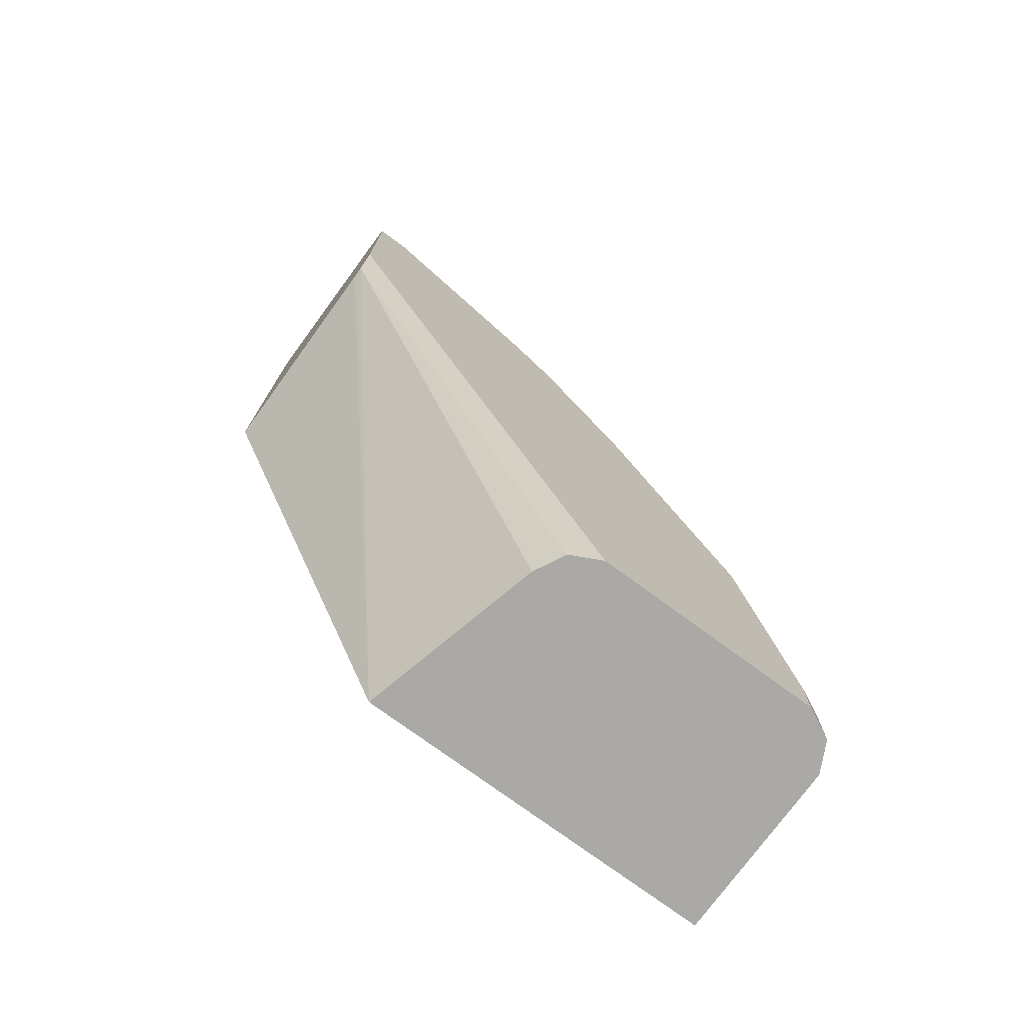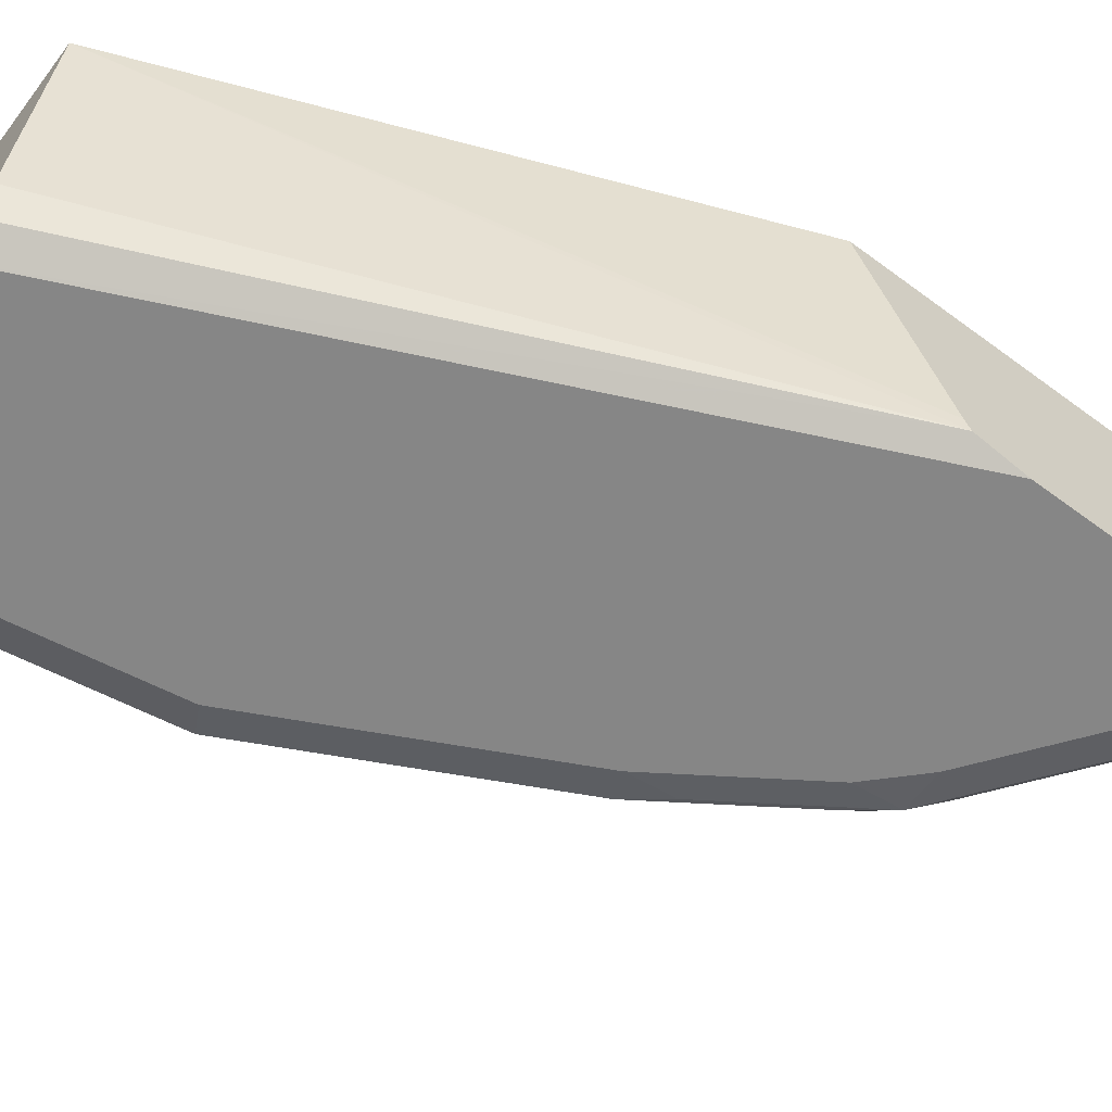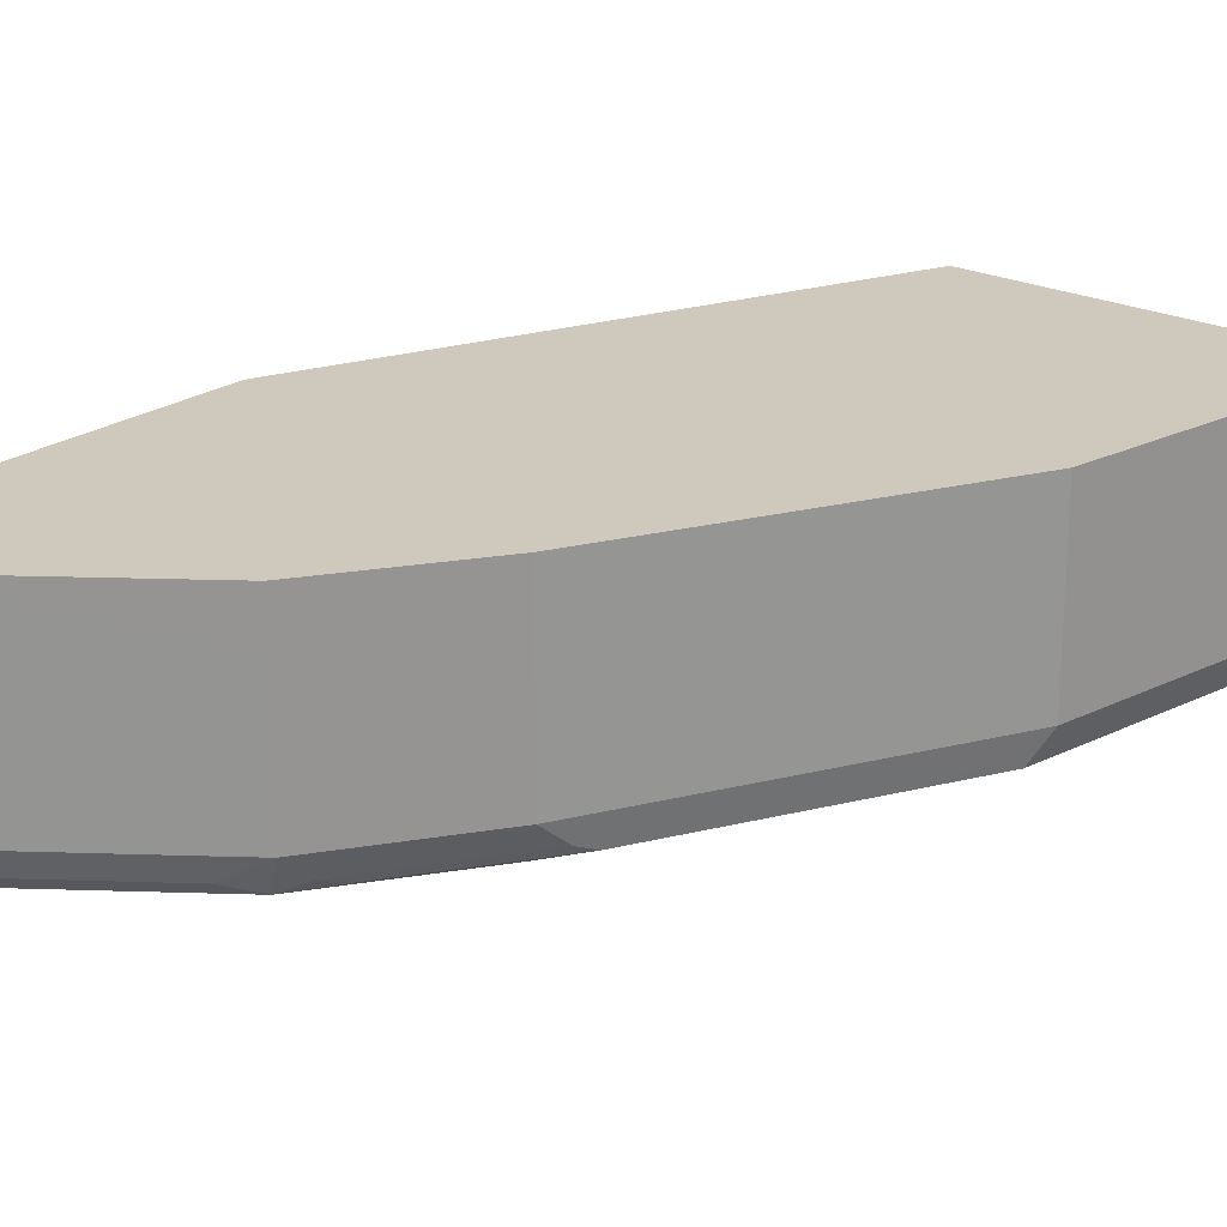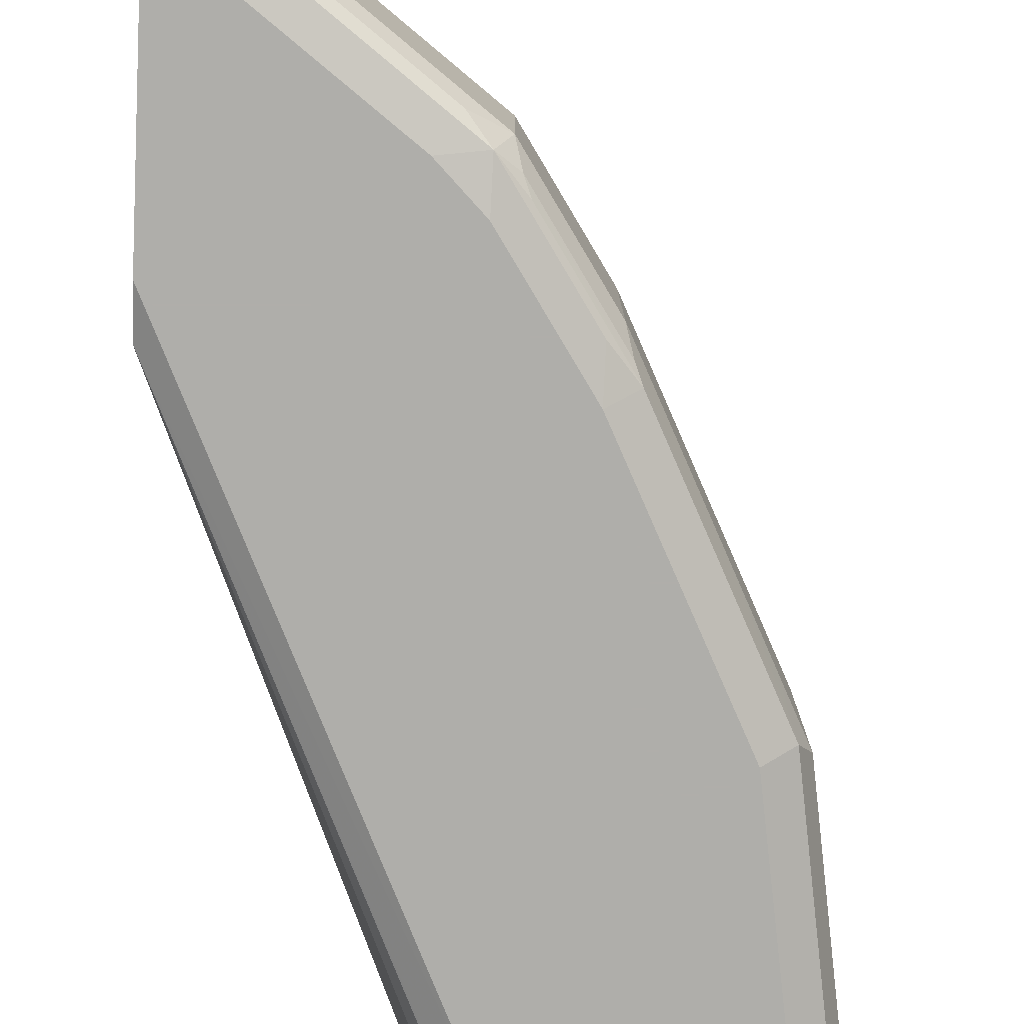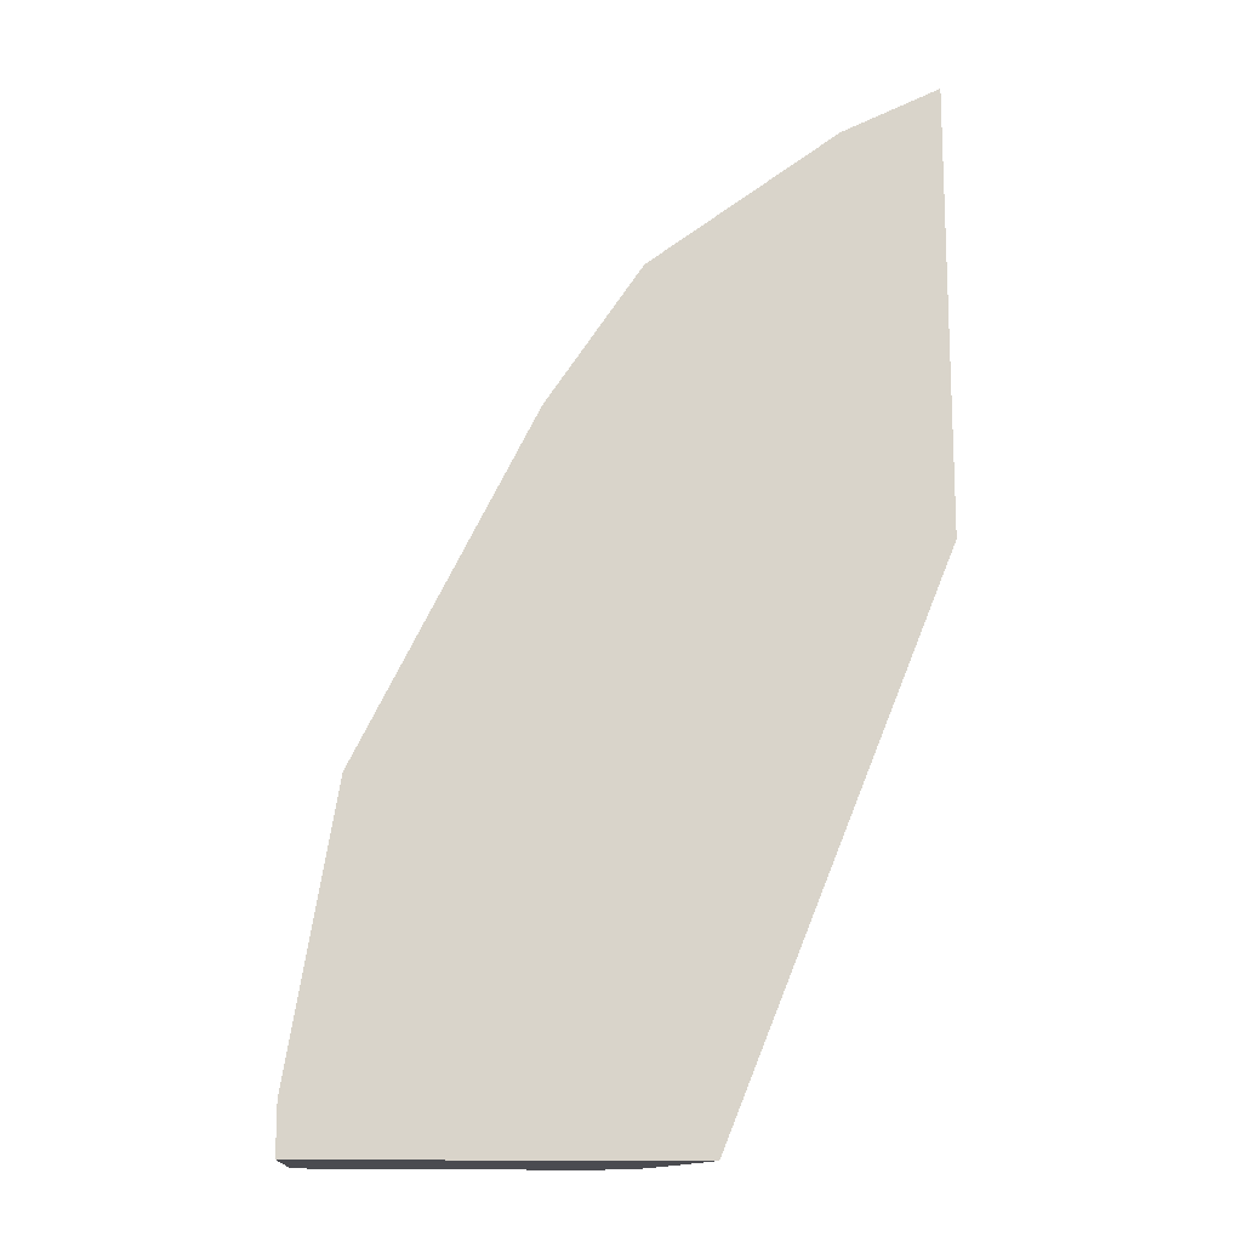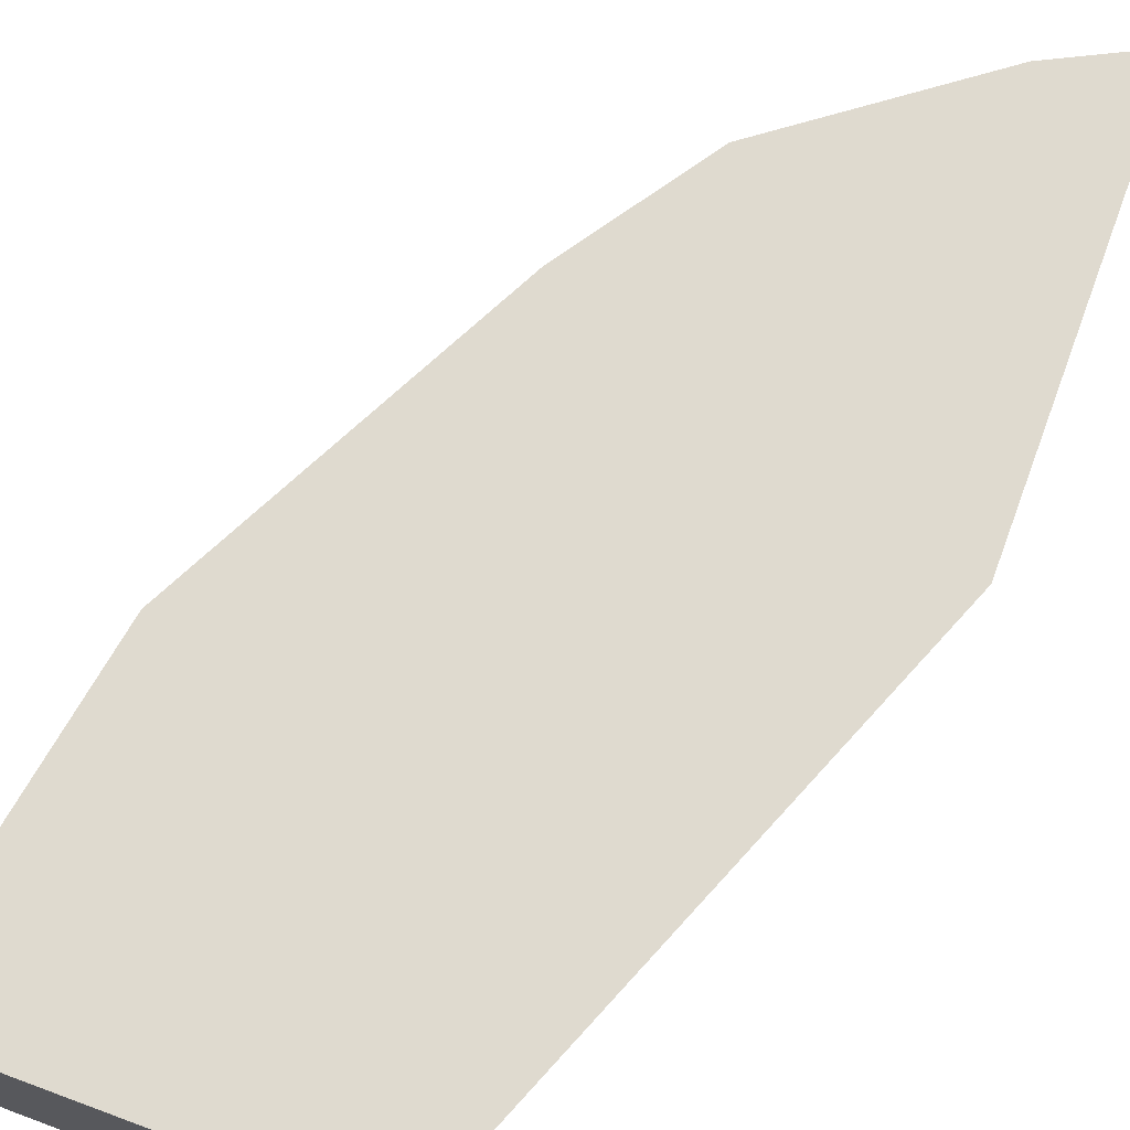
<metadata>
{"format":"obj","ext":"obj","renderer":"f3d","projection":"perspective","resolution":1024,"background":"white","views":[{"elev":-75.6,"azim":143.7,"up":"+Y"},{"elev":-62.0,"azim":53.0,"up":"+Z"},{"elev":22.5,"azim":-140.0,"up":"+Z"},{"elev":-77.6,"azim":177.1,"up":"+Z"},{"elev":-14.6,"azim":-4.0,"up":"+Y"},{"elev":70.9,"azim":20.3,"up":"+Z"}]}
</metadata>
<code>
v -0.498 -0.07008 -0.6225
v -0.4934 -0.07008 -0.6317
v -0.498 -0.07008 -0.5673
v -0.498 -0.05533 -0.6225
v -0.4842 -0.07008 -0.6364
v -0.4934 -0.05072 -0.6317
v -0.3875 -0.07008 -0.5673
v -0.498 -0.05533 -0.5673
v -0.4842 0.02767 -0.6225
v -0.4796 0.03229 -0.6317
v -0.415 -0.07008 -0.6364
v -0.4842 -0.05533 -0.6364
v -0.4012 -0.07008 -0.6225
v -0.3216 0.1193 -0.6329
v -0.3216 0.1176 -0.6294
v -0.3216 0.0937 -0.5673
v -0.4842 0.02767 -0.5673
v -0.475 0.04614 -0.6225
v -0.4773 0.03807 -0.6294
v -0.4657 0.05996 -0.6317
v -0.4703 0.02767 -0.6364
v -0.4064 -0.07008 -0.6321
v -0.3216 0.1349 -0.6364
v -0.3216 0.1245 -0.6341
v -0.4058 -0.07008 -0.6317
v -0.3216 0.2265 -0.5673
v -0.4796 0.03691 -0.5673
v -0.475 0.04614 -0.581
v -0.4611 0.07381 -0.6225
v -0.4519 0.0876 -0.6317
v -0.4565 0.05534 -0.6364
v -0.3216 0.2075 -0.6364
v -0.3216 0.2265 -0.6225
v -0.3389 0.2179 -0.6294
v -0.3412 0.2167 -0.5673
v -0.4657 0.06458 -0.5673
v -0.4611 0.07381 -0.581
v -0.4335 0.1291 -0.5673
v -0.4381 0.1199 -0.6225
v -0.4358 0.121 -0.6294
v -0.4381 0.1153 -0.6317
v -0.4288 0.1107 -0.6364
v -0.332 0.2075 -0.6364
v -0.3216 0.2192 -0.6338
v -0.3216 0.2215 -0.6326
v -0.3459 0.2092 -0.6329
v -0.4012 0.1677 -0.6329
v -0.3943 0.1764 -0.6294
v -0.4058 0.1706 -0.6225
v -0.3505 0.2121 -0.6225
v -0.3505 0.2121 -0.581
v -0.3505 0.2121 -0.5673
v -0.4335 0.1291 -0.6225
v -0.4058 0.1705 -0.5673
v -0.4058 0.1706 -0.581
v -0.4081 0.1625 -0.6294
v -0.4104 0.1568 -0.6317
v -0.4288 0.1262 -0.6329
v -0.4012 0.1522 -0.6364
v -0.3874 0.166 -0.6364
f 30 40 41
f 30 41 42
f 30 42 31
f 32 43 44
f 34 47 48
f 34 46 47
f 34 48 49
f 34 49 50
f 29 40 30
f 34 50 51
f 33 45 34
f 29 39 40
f 19 29 30
f 29 37 38
f 27 37 28
f 27 36 37
f 26 34 35
f 26 33 34
f 20 30 31
f 19 30 20
f 18 29 19
f 18 37 29
f 18 28 37
f 14 25 22
f 34 51 35
f 29 38 39
f 34 45 46
f 47 60 59
f 36 38 37
f 14 26 16
f 52 55 54
f 51 55 52
f 49 51 50
f 49 55 51
f 47 49 48
f 47 56 49
f 47 57 56
f 44 46 45
f 43 47 46
f 43 60 47
f 43 46 44
f 35 51 52
f 42 47 59
f 41 58 42
f 41 47 58
f 41 57 47
f 41 56 57
f 40 56 41
f 40 49 56
f 40 53 49
f 39 53 40
f 38 49 53
f 38 55 49
f 38 54 55
f 38 53 39
f 42 58 47
f 14 33 26
f 14 16 15
f 14 44 45
f 4 9 10
f 4 17 9
f 4 8 17
f 3 17 8
f 3 27 17
f 3 36 27
f 3 38 36
f 3 54 38
f 3 52 54
f 3 35 52
f 3 26 35
f 3 16 26
f 4 10 6
f 3 7 16
f 2 6 12
f 1 6 2
f 1 4 6
f 1 8 4
f 1 7 3
f 1 13 7
f 1 25 13
f 1 22 25
f 1 11 22
f 1 5 11
f 1 2 5
f 14 45 33
f 2 12 5
f 5 12 21
f 1 3 8
f 5 31 42
f 5 21 31
f 14 32 44
f 14 23 32
f 14 24 23
f 13 25 14
f 11 24 14
f 11 23 24
f 10 31 21
f 10 20 31
f 10 19 20
f 9 19 10
f 9 18 19
f 9 28 18
f 11 14 22
f 9 17 27
f 9 27 28
f 5 59 60
f 5 60 43
f 5 42 59
f 5 32 23
f 5 23 11
f 5 43 32
f 6 21 12
f 7 13 14
f 7 14 15
f 7 15 16
f 6 10 21

</code>
